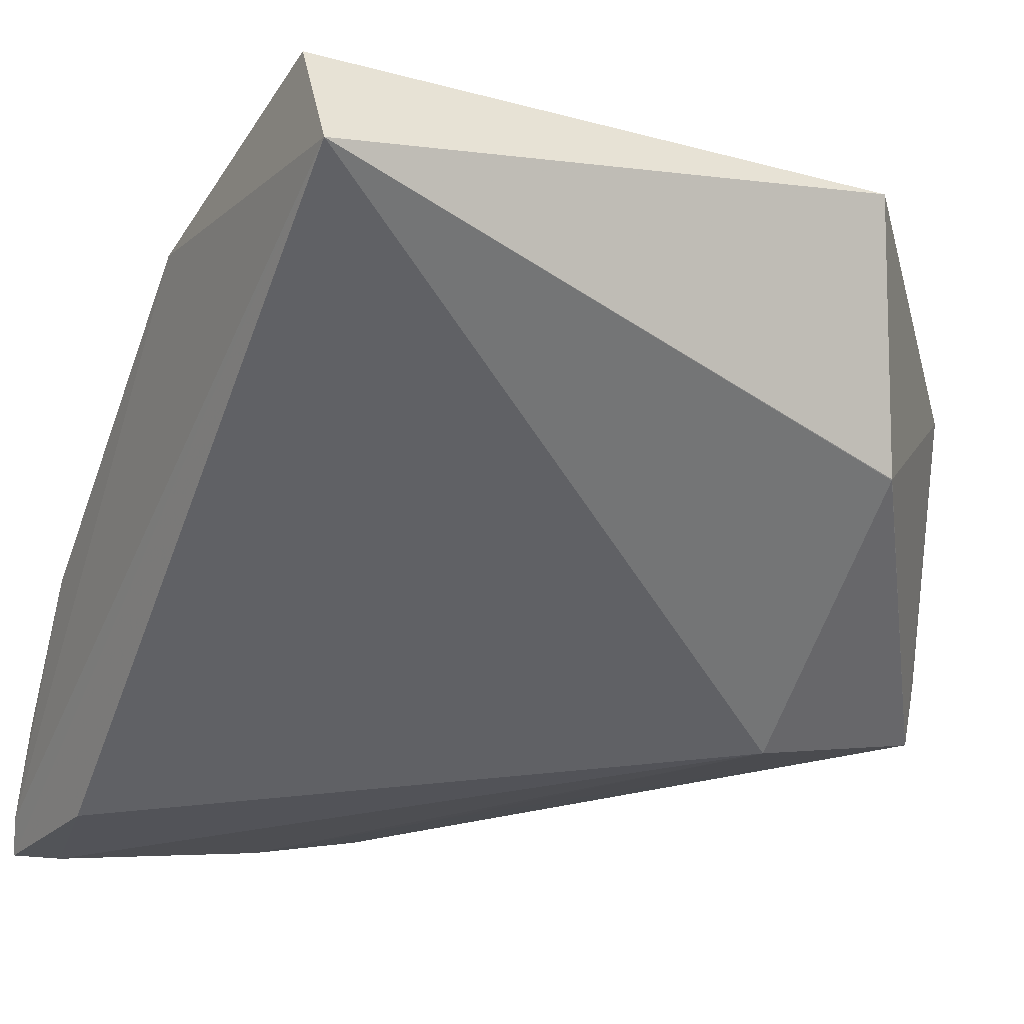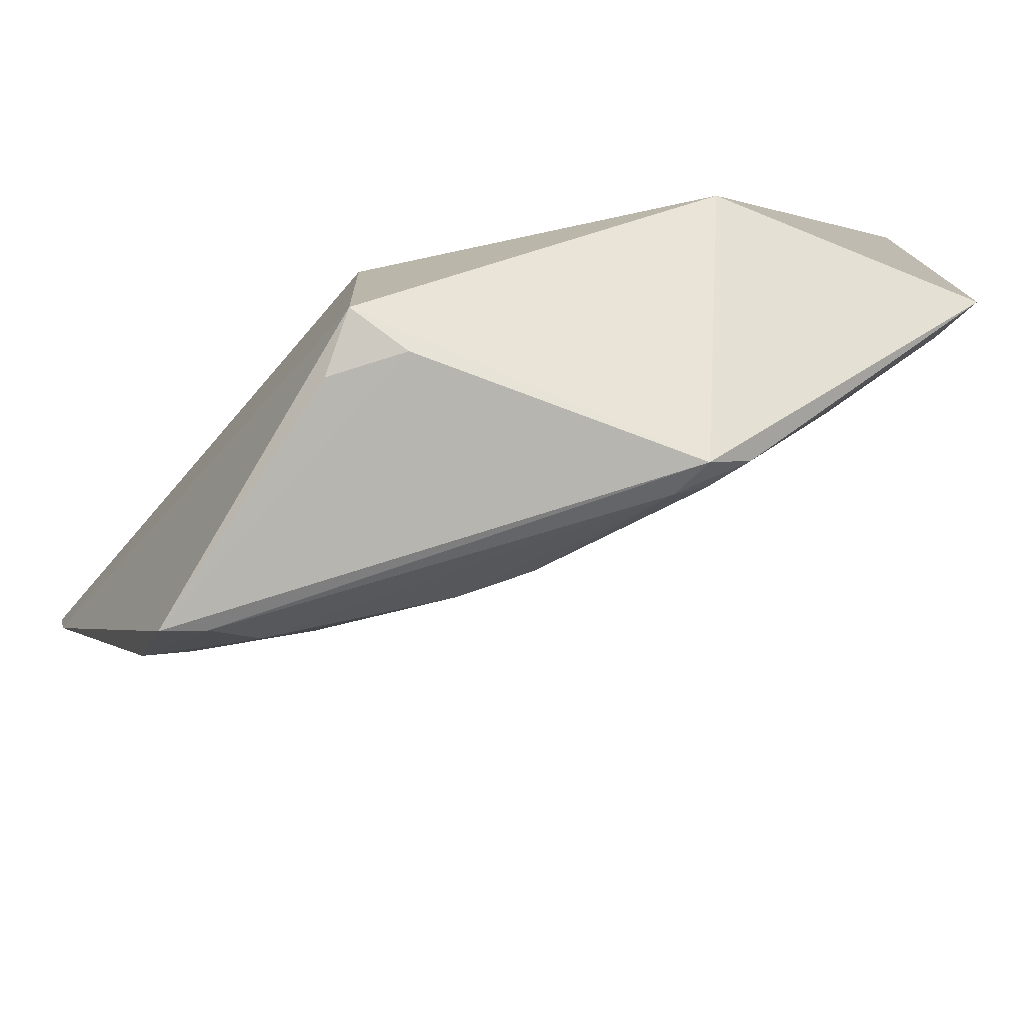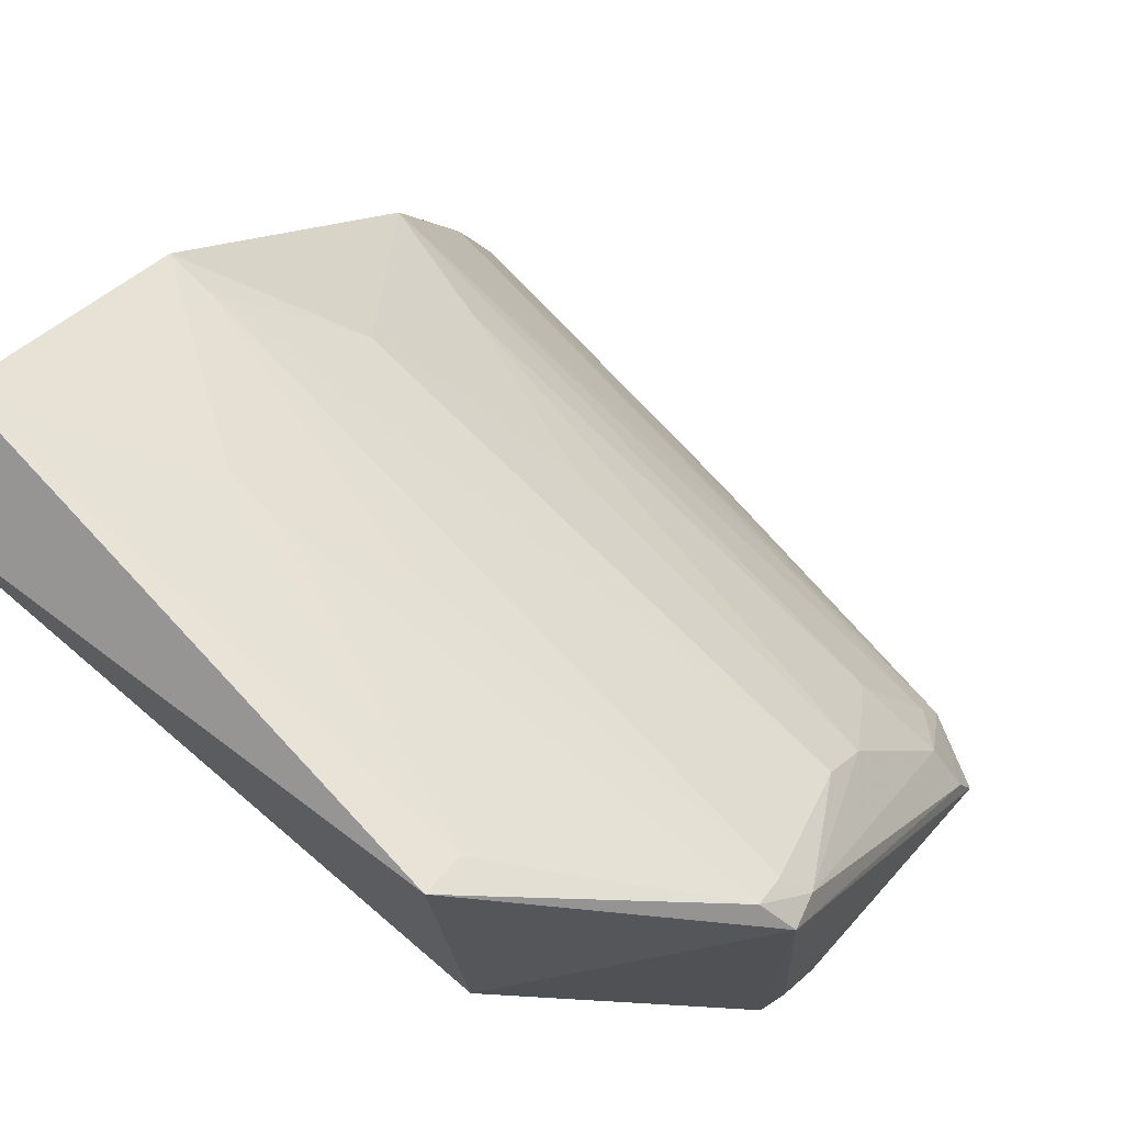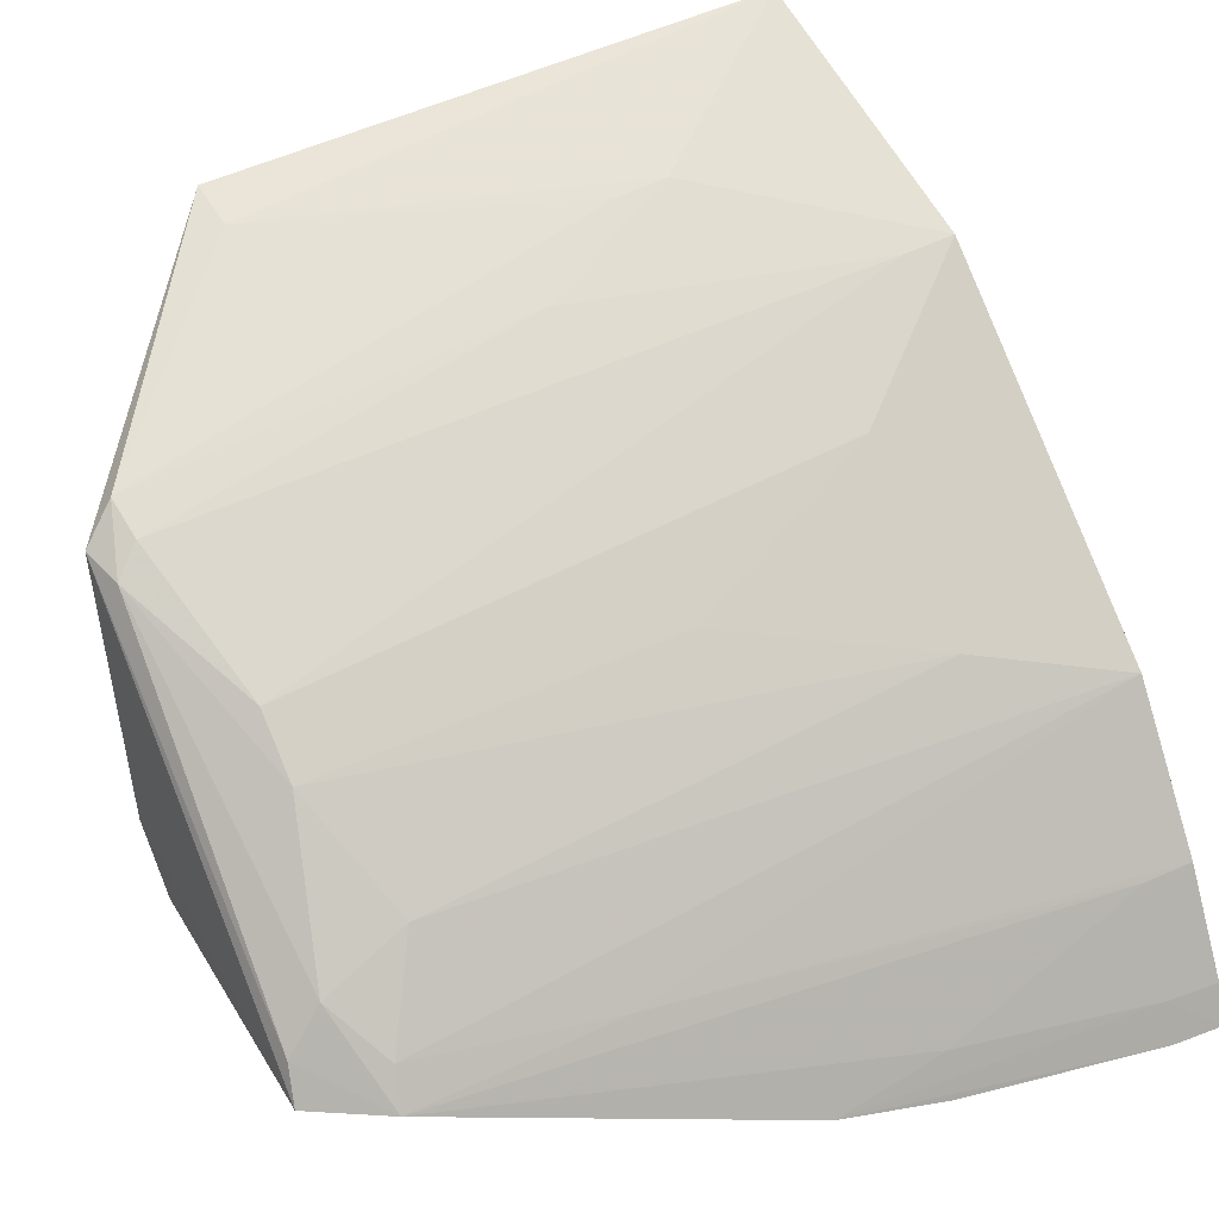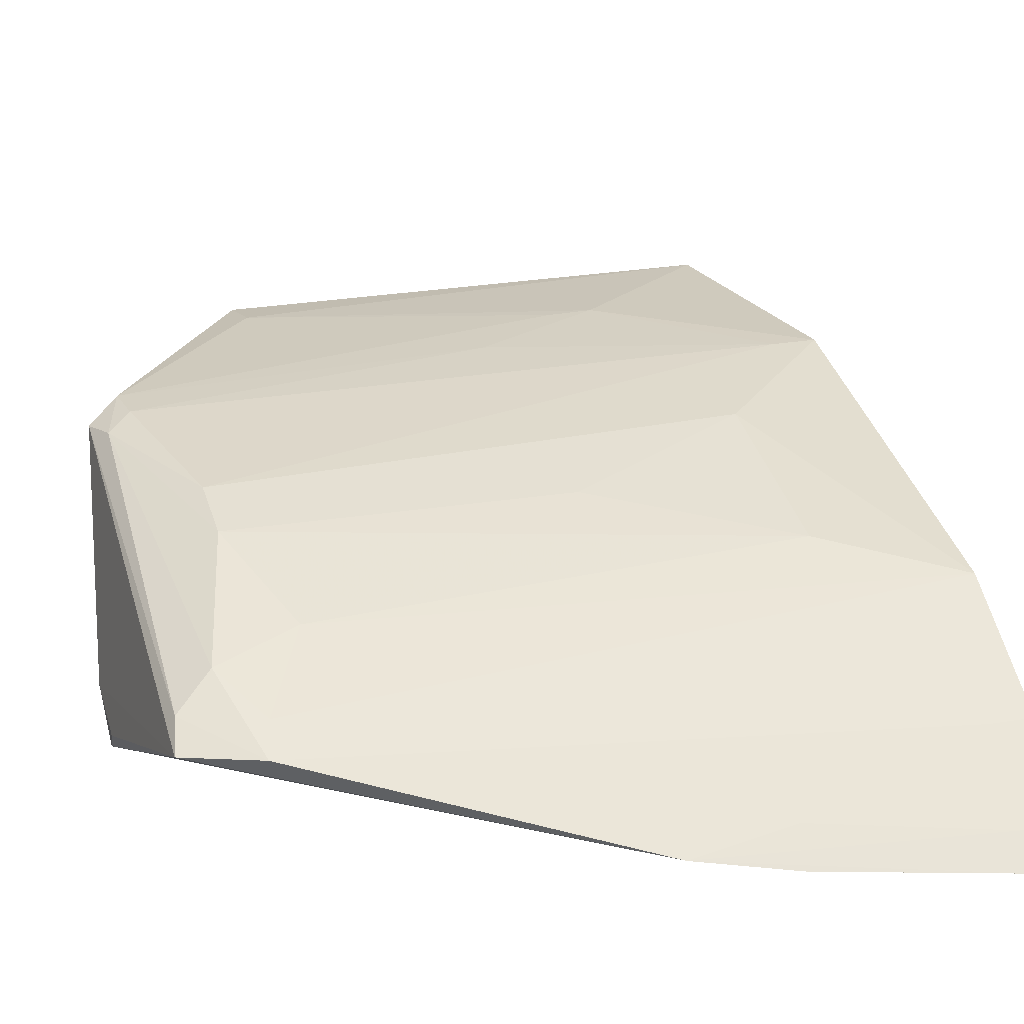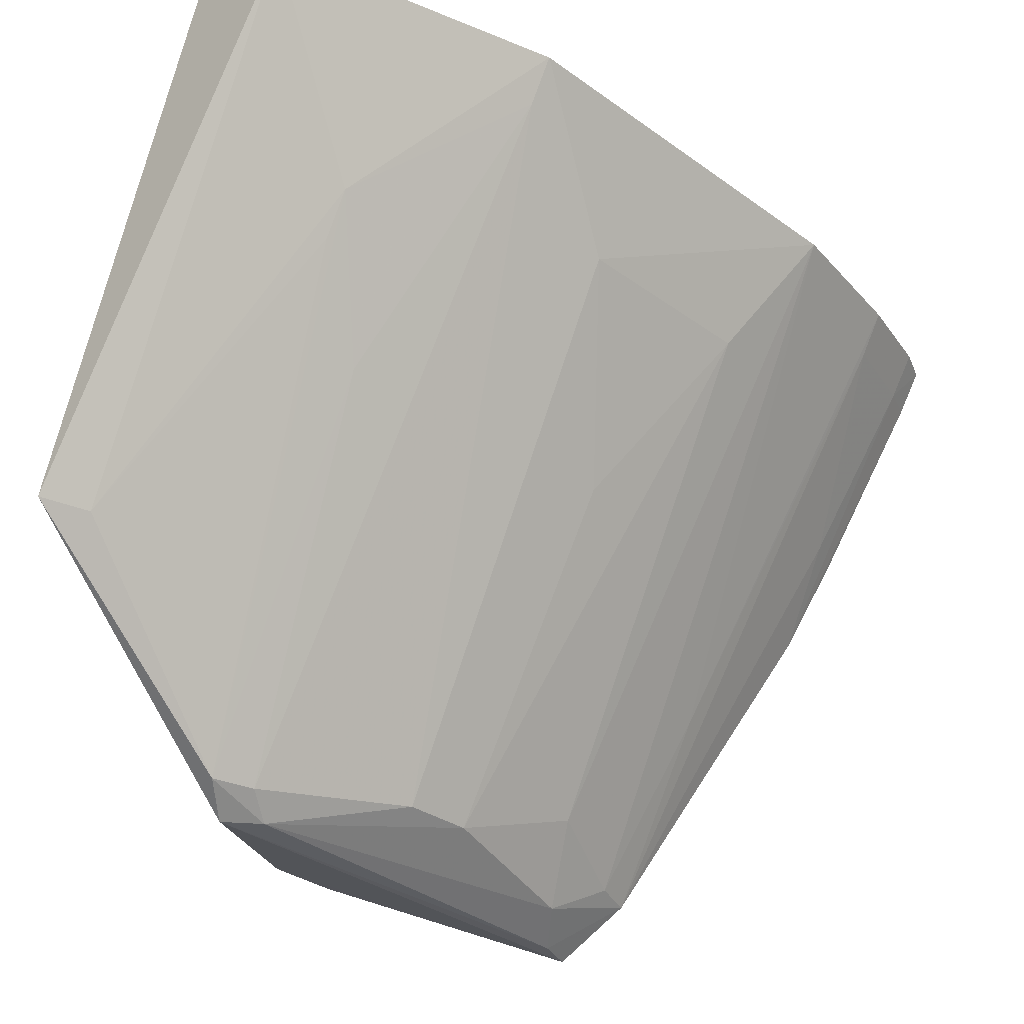
<metadata>
{"format":"obj","ext":"obj","renderer":"f3d","projection":"perspective","resolution":1024,"background":"white","views":[{"elev":-3.4,"azim":61.4,"up":"+Y"},{"elev":-77.5,"azim":63.5,"up":"+Z"},{"elev":63.7,"azim":127.3,"up":"+Y"},{"elev":35.2,"azim":-122.0,"up":"+Y"},{"elev":-8.1,"azim":-114.2,"up":"+Y"},{"elev":72.1,"azim":-166.6,"up":"+Y"}]}
</metadata>
<code>
v -0.0135 0.03747 0.02594
v -0.01453 0.03694 0.02546
v -0.0392 0.01696 0.02597
v -0.03109 0.02011 0.000569
v -0.01332 0.03752 0.007792
v -0.02062 0.02075 0.007304
v -0.02445 0.03583 0.02609
v -0.03401 0.01858 0.02548
v -0.03656 0.01717 0.01423
v -0.01395 0.0291 0.007138
v -0.03871 0.01821 0.02612
v -0.01612 0.04037 0.02541
v -0.02548 0.02887 0.003001
v -0.03893 0.01681 0.02441
v -0.02079 0.02092 0.001531
v -0.01397 0.02907 0.007138
v -0.01937 0.03702 0.01792
v -0.03411 0.02633 0.02607
v -0.03743 0.01687 0.0177
v -0.03843 0.01808 0.02448
v -0.03189 0.01814 0.01373
v -0.02011 0.03154 0.0006964
v -0.01481 0.03693 0.007867
v -0.01956 0.03731 0.0195
v -0.02094 0.03198 0.001854
v -0.02729 0.03228 0.02122
v -0.03197 0.02122 0.003123
v -0.03708 0.02155 0.02608
v -0.02107 0.02289 0.0009948
v -0.0214 0.03112 0.001017
v -0.02425 0.03557 0.0245
v -0.01972 0.0327 0.001738
v -0.03195 0.02753 0.02125
v -0.03038 0.02278 0.001853
v -0.03266 0.01999 0.002886
v -0.03356 0.0211 0.009575
v -0.02273 0.02115 0.0009902
v -0.03051 0.02133 0.00073
v -0.02097 0.03522 0.01461
v -0.02873 0.02899 0.01458
v -0.03026 0.02417 0.004624
v -0.02713 0.02727 0.003011
v -0.03689 0.01828 0.01784
v -0.03685 0.02133 0.02452
f 8 6 1
f 8 1 3
f 10 5 1
f 11 3 1
f 11 1 7
f 12 7 1
f 12 1 5
f 14 8 3
f 14 6 8
f 15 9 4
f 16 10 1
f 16 1 6
f 16 15 10
f 16 6 15
f 18 11 7
f 19 14 9
f 19 6 14
f 20 9 14
f 20 14 3
f 20 3 11
f 21 15 6
f 21 9 15
f 21 19 9
f 21 6 19
f 22 5 10
f 22 10 15
f 23 12 5
f 24 7 12
f 24 23 17
f 24 12 23
f 26 18 7
f 28 20 11
f 28 11 18
f 29 22 15
f 29 4 22
f 30 13 25
f 31 25 13
f 31 7 24
f 31 26 7
f 31 13 26
f 32 24 17
f 32 17 23
f 32 23 5
f 32 5 22
f 32 30 25
f 32 22 30
f 33 18 26
f 35 4 9
f 35 27 34
f 36 28 18
f 36 18 27
f 36 27 35
f 37 29 15
f 37 15 4
f 37 4 29
f 38 30 22
f 38 22 4
f 38 34 30
f 38 35 34
f 38 4 35
f 39 31 24
f 39 25 31
f 39 32 25
f 39 24 32
f 40 33 26
f 40 26 13
f 41 27 18
f 41 18 33
f 41 34 27
f 42 13 30
f 42 30 34
f 42 34 41
f 42 40 13
f 42 41 33
f 42 33 40
f 43 35 9
f 43 9 20
f 44 43 20
f 44 20 28
f 44 35 43
f 44 36 35
f 44 28 36

</code>
